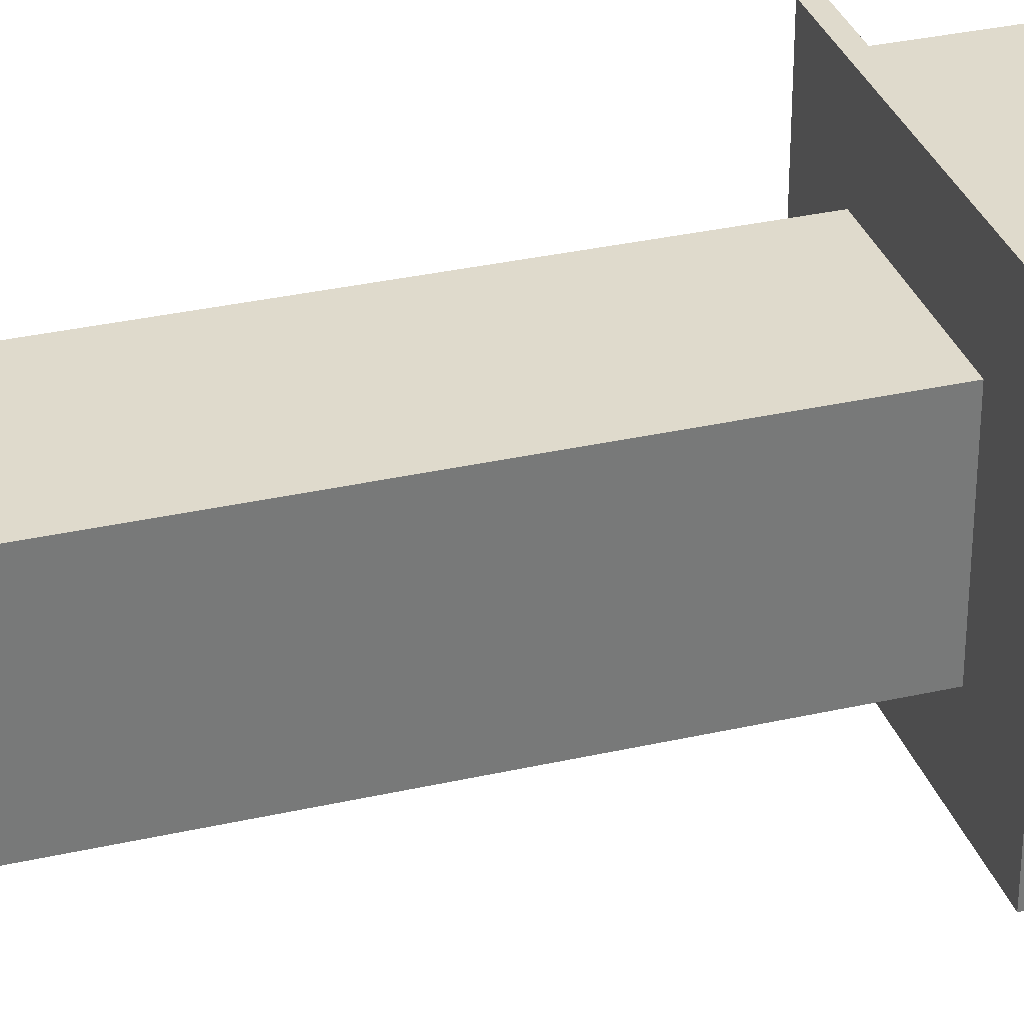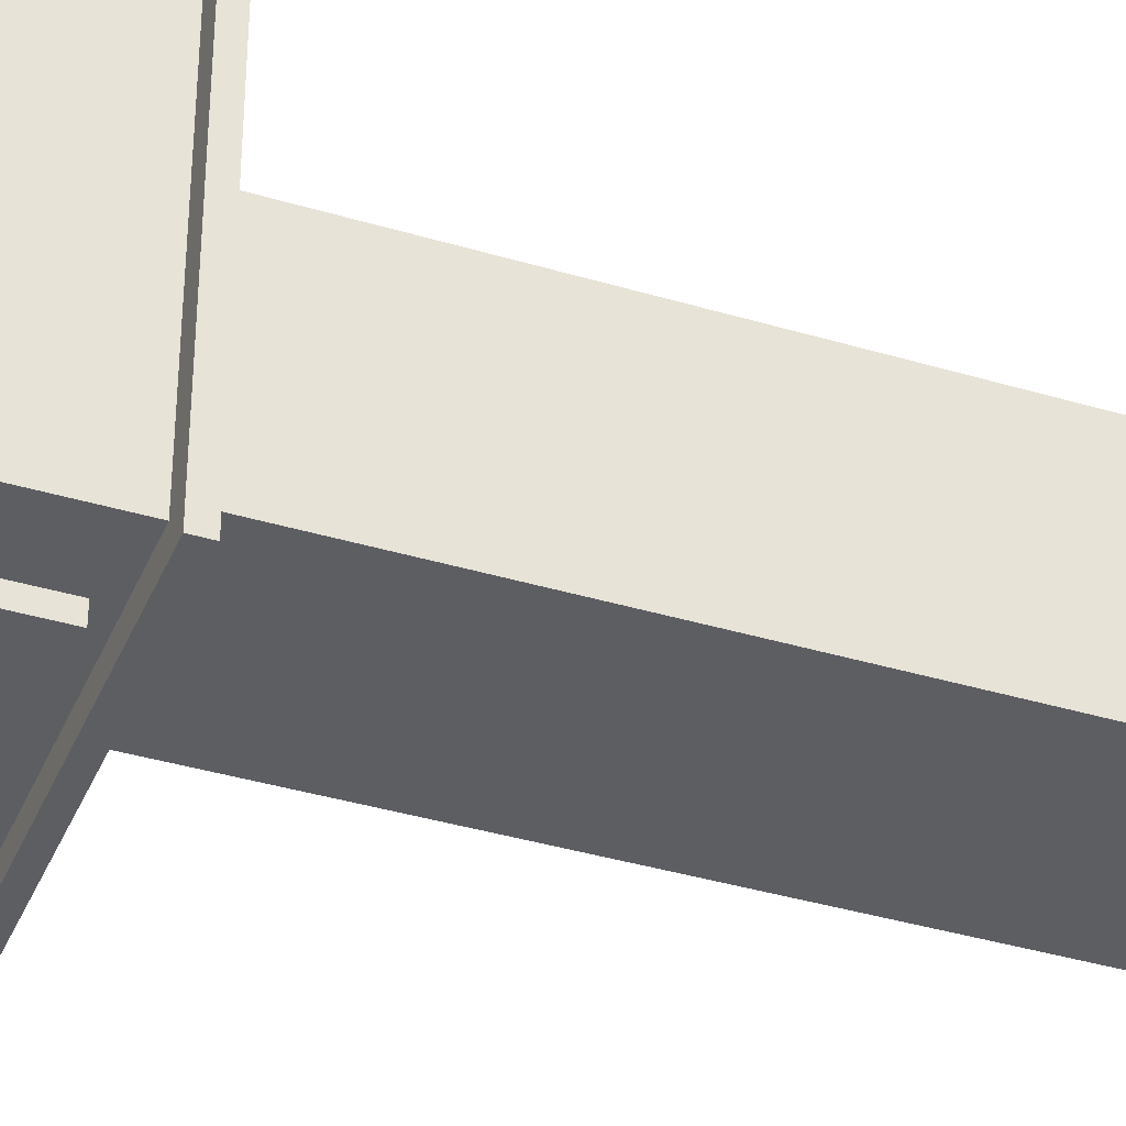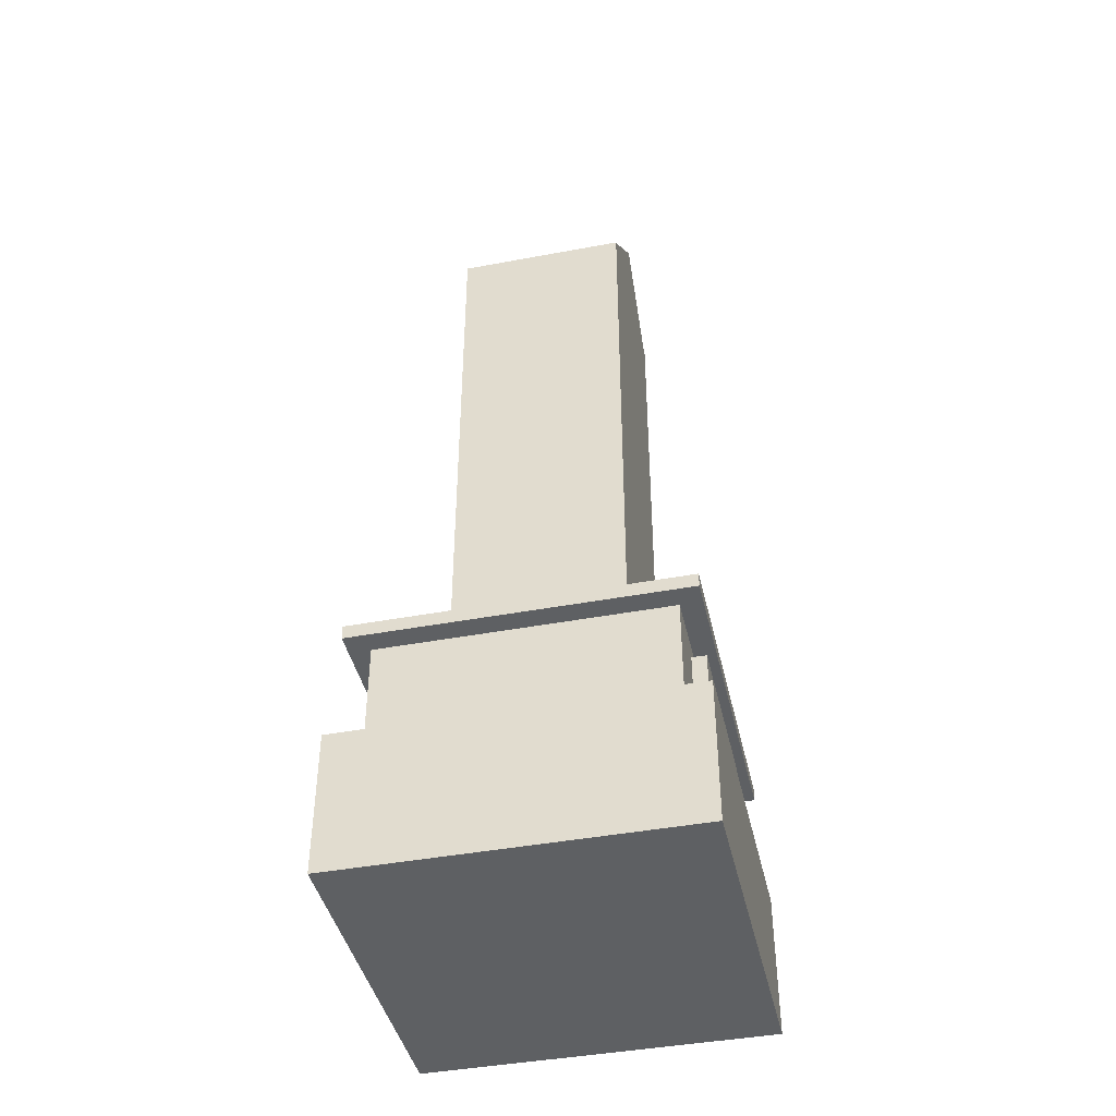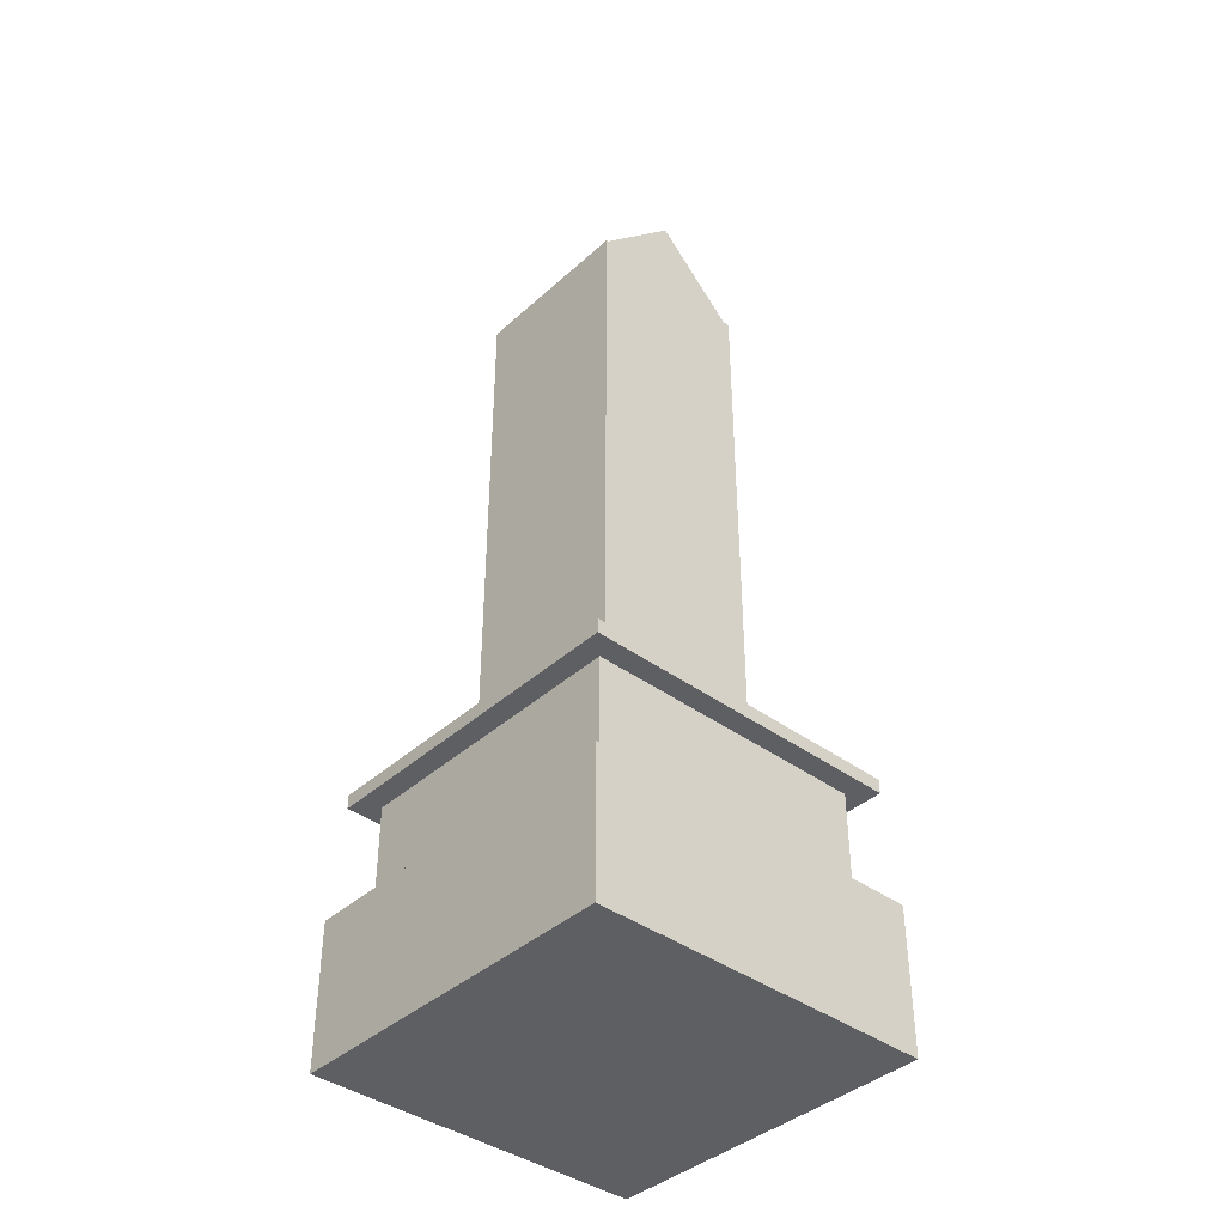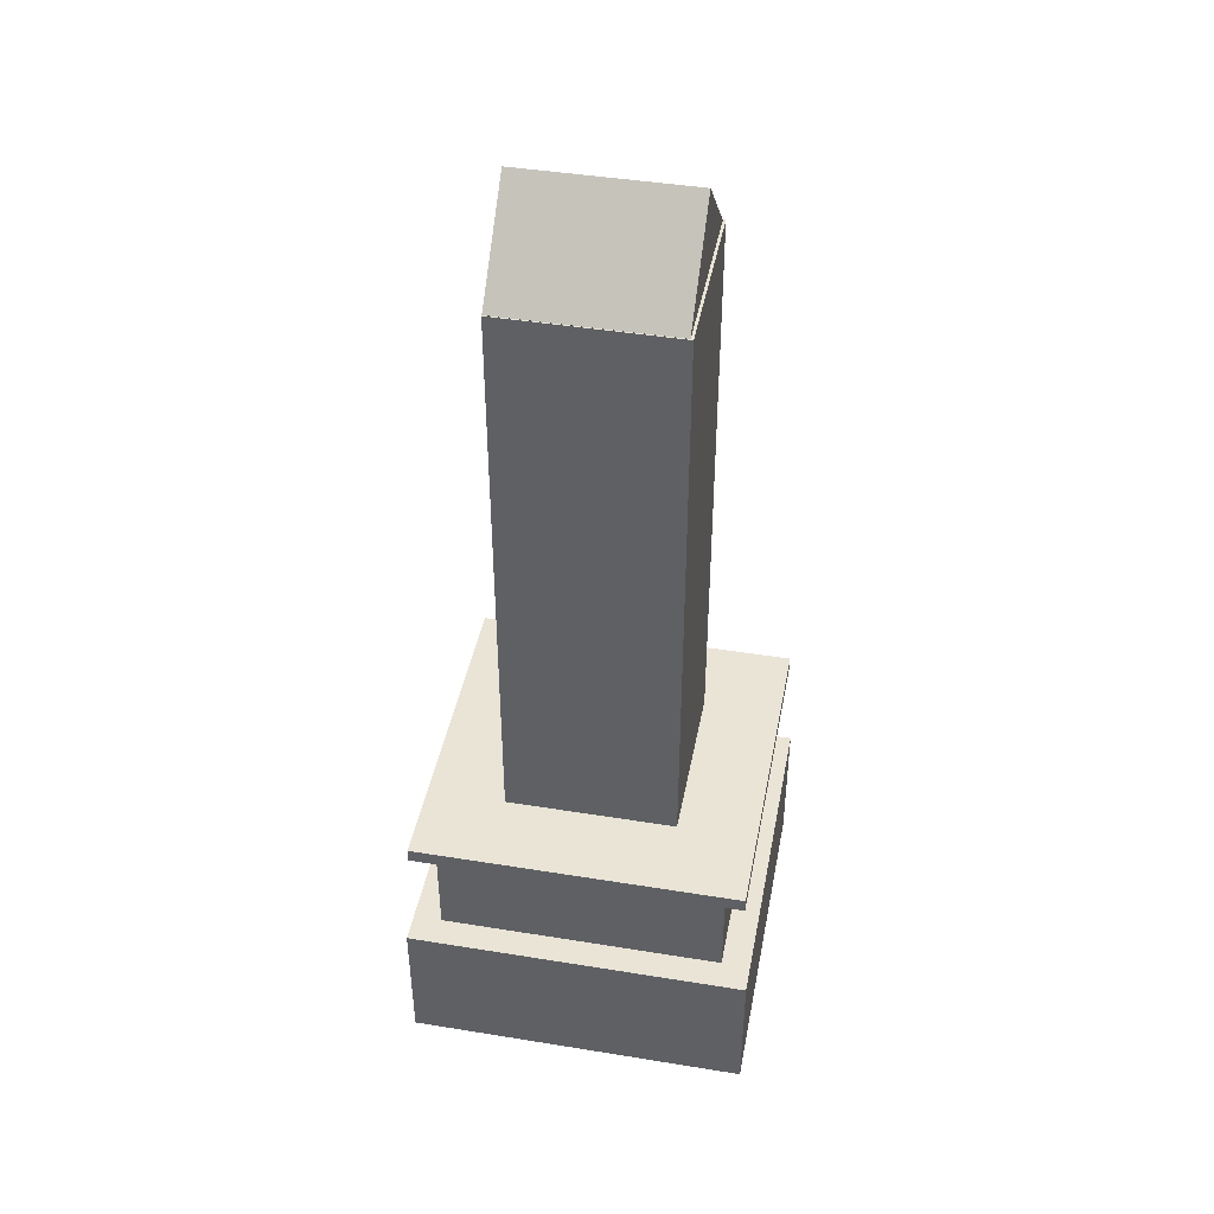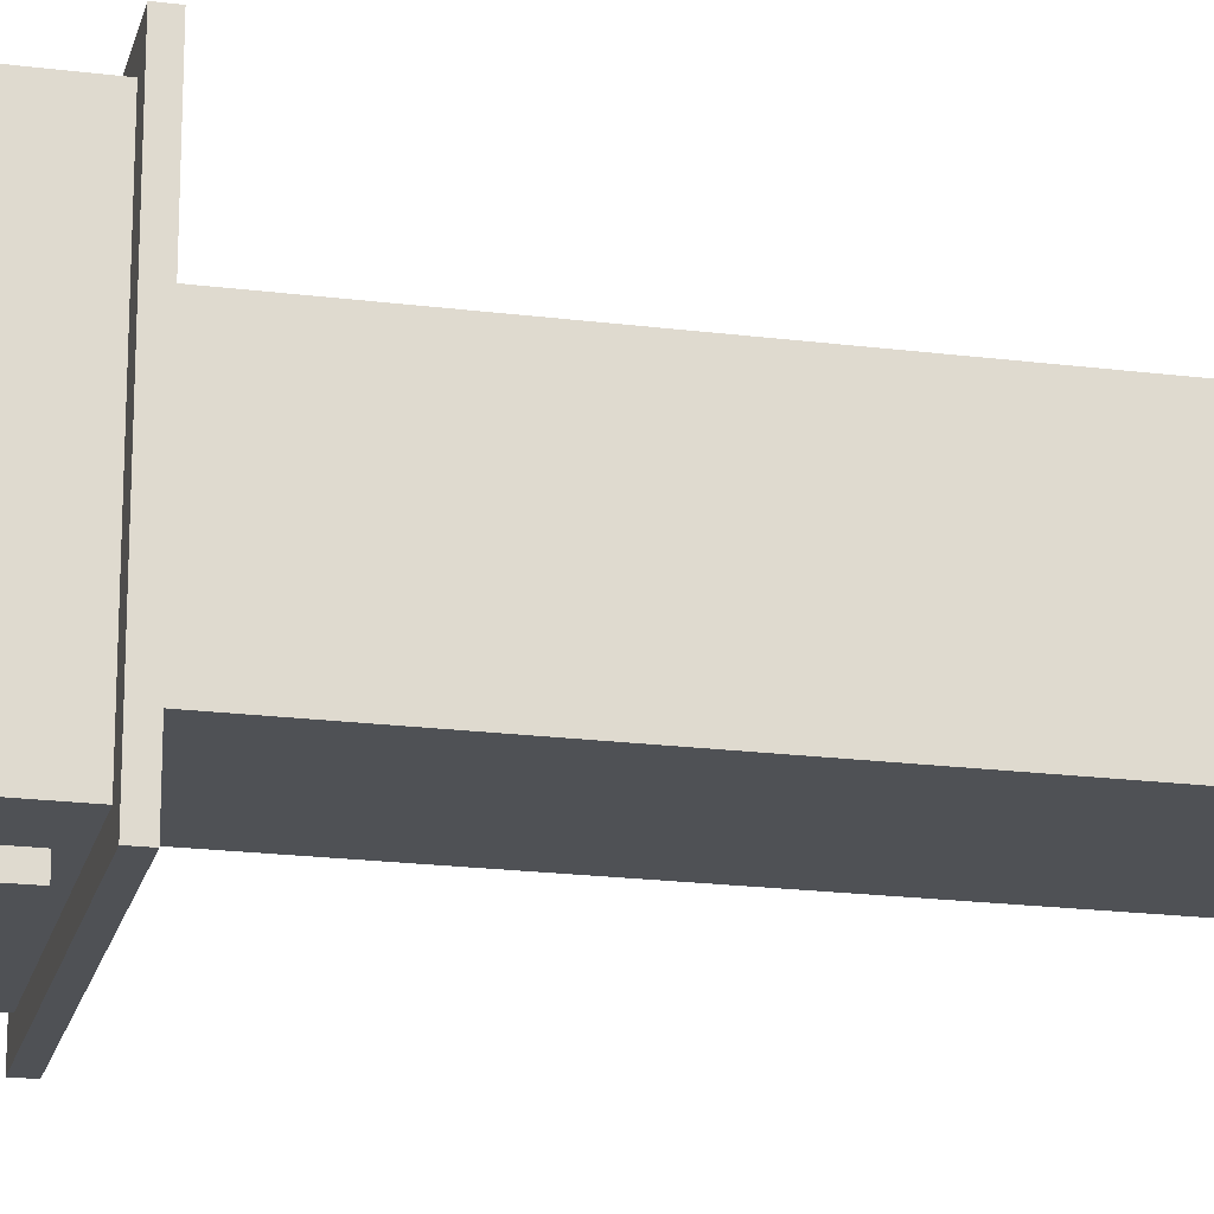
<metadata>
{"format":"obj","ext":"obj","renderer":"f3d","projection":"perspective","resolution":1024,"background":"white","views":[{"elev":32.5,"azim":-107.6,"up":"+Z"},{"elev":-37.8,"azim":69.0,"up":"+Z"},{"elev":-42.7,"azim":102.6,"up":"+Y"},{"elev":-39.9,"azim":-42.1,"up":"+Y"},{"elev":43.7,"azim":-79.2,"up":"+Y"},{"elev":-19.9,"azim":76.8,"up":"+Z"}]}
</metadata>
<code>
o cube
v 0.875 0.3125 0.875
v 0.875 0.3125 0.125
v 0.875 0 0.875
v 0.875 0 0.125
v 0.125 0.3125 0.125
v 0.125 0.3125 0.875
v 0.125 0 0.125
v 0.125 0 0.875
f 1 3 2
f 3 4 2
f 5 7 6
f 7 8 6
f 5 6 2
f 6 1 2
f 8 7 3
f 7 4 3
f 6 8 1
f 8 3 1
f 2 4 5
f 4 7 5
o cube
v 0.6875 1.875 0.6875
v 0.6875 1.875 0.3125
v 0.6875 1.25 0.6875
v 0.6875 1.25 0.3125
v 0.3125 1.875 0.3125
v 0.3125 1.875 0.6875
v 0.3125 1.25 0.3125
v 0.3125 1.25 0.6875
f 9 11 10
f 11 12 10
f 13 15 14
f 15 16 14
f 13 14 10
f 14 9 10
f 14 16 9
f 16 11 9
f 10 12 13
f 12 15 13
o cube
v 0.8125 0.5625 0.8125
v 0.8125 0.5625 0.1875
v 0.8125 0.3125 0.8125
v 0.8125 0.3125 0.1875
v 0.1875 0.5625 0.1875
v 0.1875 0.5625 0.8125
v 0.1875 0.3125 0.1875
v 0.1875 0.3125 0.8125
f 17 19 18
f 19 20 18
f 21 23 22
f 23 24 22
f 22 24 17
f 24 19 17
f 18 20 21
f 20 23 21
o cube
v 0.685 1.876 0.6819
v 0.685 1.876 0.3131
v 0.4994 1.691 0.6819
v 0.4994 1.691 0.3131
v 0.4994 2.062 0.3131
v 0.4994 2.062 0.6819
v 0.3138 1.876 0.3131
v 0.3138 1.876 0.6819
f 25 27 26
f 27 28 26
f 29 31 30
f 31 32 30
f 29 30 26
f 30 25 26
f 32 31 27
f 31 28 27
f 30 32 25
f 32 27 25
f 26 28 29
f 28 31 29
o cube
v 0.6875 0.5312 0.1875
v 0.6875 0.5312 0.1562
v 0.6875 0.3125 0.1875
v 0.6875 0.3125 0.1562
v 0.3125 0.5312 0.1562
v 0.3125 0.5312 0.1875
v 0.3125 0.3125 0.1562
v 0.3125 0.3125 0.1875
f 33 35 34
f 35 36 34
f 37 39 38
f 39 40 38
f 37 38 34
f 38 33 34
f 34 36 37
f 36 39 37
o cube
v 0.6875 1.25 0.6875
v 0.6875 1.25 0.3125
v 0.6875 0.5625 0.6875
v 0.6875 0.5625 0.3125
v 0.3125 1.25 0.3125
v 0.3125 1.25 0.6875
v 0.3125 0.5625 0.3125
v 0.3125 0.5625 0.6875
f 41 43 42
f 43 44 42
f 45 47 46
f 47 48 46
f 46 48 41
f 48 43 41
f 42 44 45
f 44 47 45
o cube
v 0.8594 0.5938 0.8594
v 0.8594 0.5938 0.1406
v 0.8594 0.5625 0.8594
v 0.8594 0.5625 0.1406
v 0.1406 0.5938 0.1406
v 0.1406 0.5938 0.8594
v 0.1406 0.5625 0.1406
v 0.1406 0.5625 0.8594
f 49 51 50
f 51 52 50
f 53 55 54
f 55 56 54
f 53 54 50
f 54 49 50
f 56 55 51
f 55 52 51
f 54 56 49
f 56 51 49
f 50 52 53
f 52 55 53

</code>
